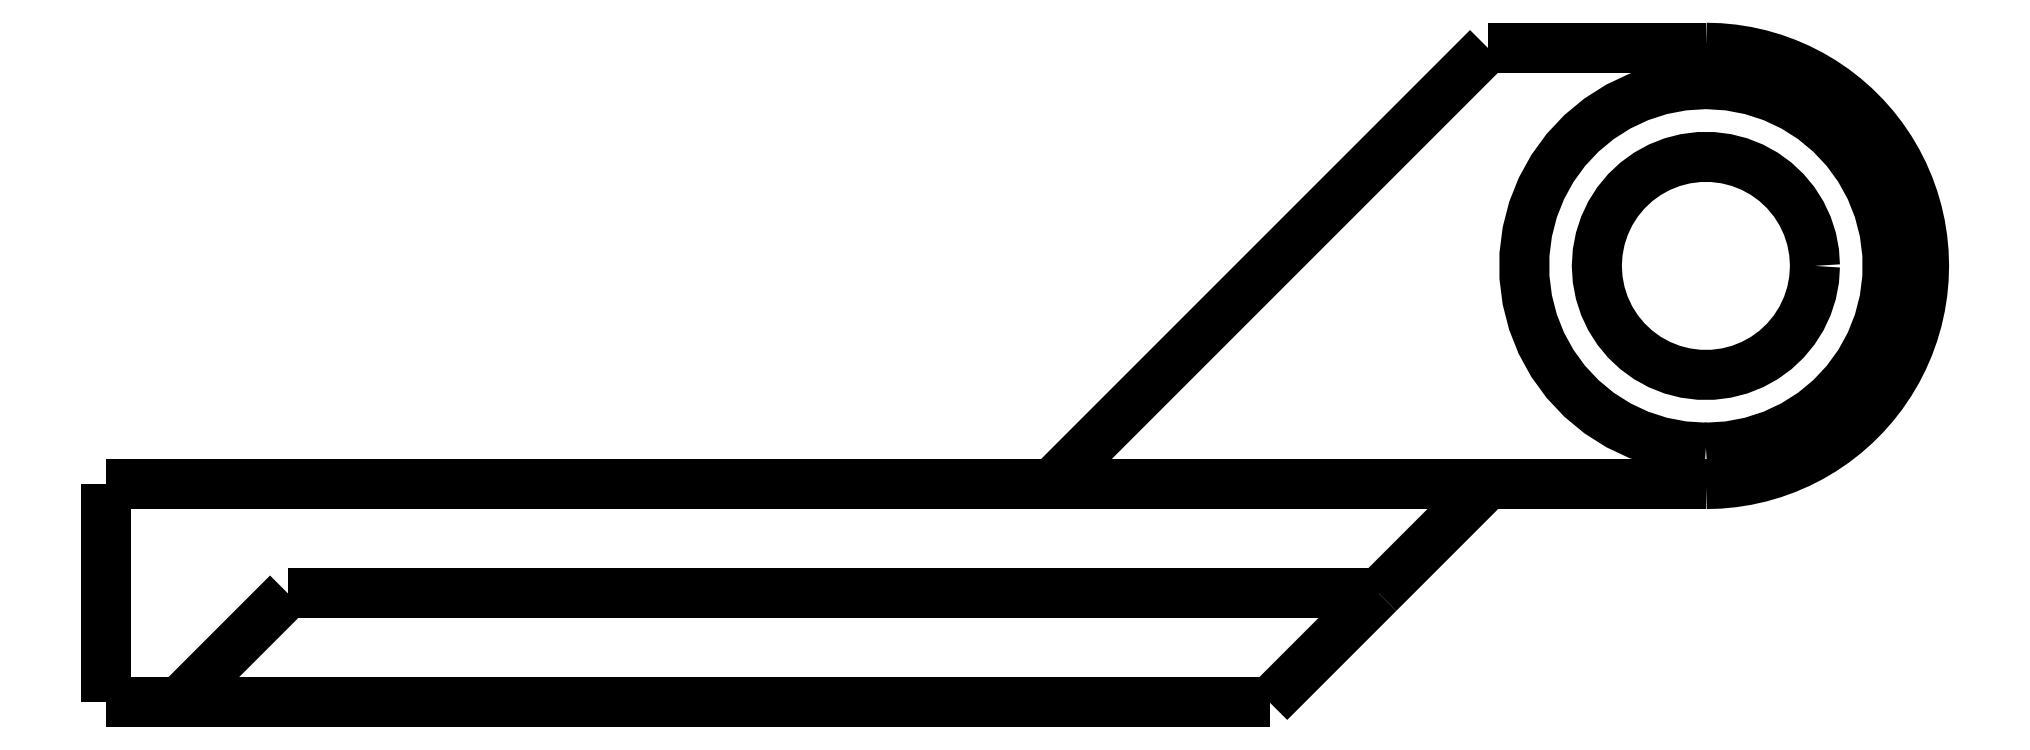
<metadata>
{"format":"dxf","ext":"dxf","renderer":"ezdxf+matplotlib","layout":"modelspace","background":"white","min_lineweight":24,"dpi":150}
</metadata>
<code>
0
SECTION
2
ENTITIES
0
LWPOLYLINE
8
0
90
51
70
0
10
-6
20
6
10
-6.24
20
5.76
10
-6.48
20
5.52
10
-6.72
20
5.28
10
-6.96
20
5.04
10
-7.2
20
4.8
10
-7.44
20
4.56
10
-7.68
20
4.32
10
-7.92
20
4.08
10
-8.16
20
3.84
10
-8.4
20
3.6
10
-8.64
20
3.36
10
-8.88
20
3.12
10
-9.12
20
2.88
10
-9.36
20
2.64
10
-9.6
20
2.4
10
-9.84
20
2.16
10
-10.08
20
1.92
10
-10.32
20
1.68
10
-10.56
20
1.44
10
-10.8
20
1.2
10
-11.04
20
0.96
10
-11.28
20
0.72
10
-11.52
20
0.48
10
-11.76
20
0.24
10
-12
20
-8.882e-16
10
-12.24
20
-0.24
10
-12.48
20
-0.48
10
-12.72
20
-0.72
10
-12.96
20
-0.96
10
-13.2
20
-1.2
10
-13.44
20
-1.44
10
-13.68
20
-1.68
10
-13.92
20
-1.92
10
-14.16
20
-2.16
10
-14.4
20
-2.4
10
-14.64
20
-2.64
10
-14.88
20
-2.88
10
-15.12
20
-3.12
10
-15.36
20
-3.36
10
-15.6
20
-3.6
10
-15.84
20
-3.84
10
-16.08
20
-4.08
10
-16.32
20
-4.32
10
-16.56
20
-4.56
10
-16.8
20
-4.8
10
-17.04
20
-5.04
10
-17.28
20
-5.28
10
-17.52
20
-5.52
10
-17.76
20
-5.76
10
-18
20
-6
0
LWPOLYLINE
8
0
90
51
70
0
10
-6
20
-6
10
-5.88
20
-6
10
-5.76
20
-6
10
-5.64
20
-6
10
-5.52
20
-6
10
-5.4
20
-6
10
-5.28
20
-6
10
-5.16
20
-6
10
-5.04
20
-6
10
-4.92
20
-6
10
-4.8
20
-6
10
-4.68
20
-6
10
-4.56
20
-6
10
-4.44
20
-6
10
-4.32
20
-6
10
-4.2
20
-6
10
-4.08
20
-6
10
-3.96
20
-6
10
-3.84
20
-6
10
-3.72
20
-6
10
-3.6
20
-6
10
-3.48
20
-6
10
-3.36
20
-6
10
-3.24
20
-6
10
-3.12
20
-6
10
-3
20
-6
10
-2.88
20
-6
10
-2.76
20
-6
10
-2.64
20
-6
10
-2.52
20
-6
10
-2.4
20
-6
10
-2.28
20
-6
10
-2.16
20
-6
10
-2.04
20
-6
10
-1.92
20
-6
10
-1.8
20
-6
10
-1.68
20
-6
10
-1.56
20
-6
10
-1.44
20
-6
10
-1.32
20
-6
10
-1.2
20
-6
10
-1.08
20
-6
10
-0.96
20
-6
10
-0.84
20
-6
10
-0.72
20
-6
10
-0.6
20
-6
10
-0.48
20
-6
10
-0.36
20
-6
10
-0.24
20
-6
10
-0.12
20
-6
10
0
20
-6
0
LWPOLYLINE
8
0
90
51
70
0
10
0
20
-6
10
0.3767
20
-5.988
10
0.752
20
-5.953
10
1.124
20
-5.894
10
1.492
20
-5.811
10
1.854
20
-5.706
10
2.209
20
-5.579
10
2.555
20
-5.429
10
2.891
20
-5.258
10
3.215
20
-5.066
10
3.527
20
-4.854
10
3.825
20
-4.623
10
4.107
20
-4.374
10
4.374
20
-4.107
10
4.623
20
-3.825
10
4.854
20
-3.527
10
5.066
20
-3.215
10
5.258
20
-2.891
10
5.429
20
-2.555
10
5.579
20
-2.209
10
5.706
20
-1.854
10
5.811
20
-1.492
10
5.894
20
-1.124
10
5.953
20
-0.752
10
5.988
20
-0.3767
10
6
20
-3.674e-16
10
5.988
20
0.3767
10
5.953
20
0.752
10
5.894
20
1.124
10
5.811
20
1.492
10
5.706
20
1.854
10
5.579
20
2.209
10
5.429
20
2.555
10
5.258
20
2.891
10
5.066
20
3.215
10
4.854
20
3.527
10
4.623
20
3.825
10
4.374
20
4.107
10
4.107
20
4.374
10
3.825
20
4.623
10
3.527
20
4.854
10
3.215
20
5.066
10
2.891
20
5.258
10
2.555
20
5.429
10
2.209
20
5.579
10
1.854
20
5.706
10
1.492
20
5.811
10
1.124
20
5.894
10
0.752
20
5.953
10
0.3767
20
5.988
10
7.348e-16
20
6
0
LWPOLYLINE
8
0
90
51
70
0
10
0
20
6
10
-0.12
20
6
10
-0.24
20
6
10
-0.36
20
6
10
-0.48
20
6
10
-0.6
20
6
10
-0.72
20
6
10
-0.84
20
6
10
-0.96
20
6
10
-1.08
20
6
10
-1.2
20
6
10
-1.32
20
6
10
-1.44
20
6
10
-1.56
20
6
10
-1.68
20
6
10
-1.8
20
6
10
-1.92
20
6
10
-2.04
20
6
10
-2.16
20
6
10
-2.28
20
6
10
-2.4
20
6
10
-2.52
20
6
10
-2.64
20
6
10
-2.76
20
6
10
-2.88
20
6
10
-3
20
6
10
-3.12
20
6
10
-3.24
20
6
10
-3.36
20
6
10
-3.48
20
6
10
-3.6
20
6
10
-3.72
20
6
10
-3.84
20
6
10
-3.96
20
6
10
-4.08
20
6
10
-4.2
20
6
10
-4.32
20
6
10
-4.44
20
6
10
-4.56
20
6
10
-4.68
20
6
10
-4.8
20
6
10
-4.92
20
6
10
-5.04
20
6
10
-5.16
20
6
10
-5.28
20
6
10
-5.4
20
6
10
-5.52
20
6
10
-5.64
20
6
10
-5.76
20
6
10
-5.88
20
6
10
-6
20
6
0
LWPOLYLINE
8
0
90
51
70
0
10
-6
20
-6
10
-6.76
20
-6
10
-7.52
20
-6
10
-8.28
20
-6
10
-9.04
20
-6
10
-9.8
20
-6
10
-10.56
20
-6
10
-11.32
20
-6
10
-12.08
20
-6
10
-12.84
20
-6
10
-13.6
20
-6
10
-14.36
20
-6
10
-15.12
20
-6
10
-15.88
20
-6
10
-16.64
20
-6
10
-17.4
20
-6
10
-18.16
20
-6
10
-18.92
20
-6
10
-19.68
20
-6
10
-20.44
20
-6
10
-21.2
20
-6
10
-21.96
20
-6
10
-22.72
20
-6
10
-23.48
20
-6
10
-24.24
20
-6
10
-25
20
-6
10
-25.76
20
-6
10
-26.52
20
-6
10
-27.28
20
-6
10
-28.04
20
-6
10
-28.8
20
-6
10
-29.56
20
-6
10
-30.32
20
-6
10
-31.08
20
-6
10
-31.84
20
-6
10
-32.6
20
-6
10
-33.36
20
-6
10
-34.12
20
-6
10
-34.88
20
-6
10
-35.64
20
-6
10
-36.4
20
-6
10
-37.16
20
-6
10
-37.92
20
-6
10
-38.68
20
-6
10
-39.44
20
-6
10
-40.2
20
-6
10
-40.96
20
-6
10
-41.72
20
-6
10
-42.48
20
-6
10
-43.24
20
-6
10
-44
20
-6
0
LWPOLYLINE
8
0
90
51
70
0
10
-12
20
-12
10
-11.94
20
-11.94
10
-11.88
20
-11.88
10
-11.82
20
-11.82
10
-11.76
20
-11.76
10
-11.7
20
-11.7
10
-11.64
20
-11.64
10
-11.58
20
-11.58
10
-11.52
20
-11.52
10
-11.46
20
-11.46
10
-11.4
20
-11.4
10
-11.34
20
-11.34
10
-11.28
20
-11.28
10
-11.22
20
-11.22
10
-11.16
20
-11.16
10
-11.1
20
-11.1
10
-11.04
20
-11.04
10
-10.98
20
-10.98
10
-10.92
20
-10.92
10
-10.86
20
-10.86
10
-10.8
20
-10.8
10
-10.74
20
-10.74
10
-10.68
20
-10.68
10
-10.62
20
-10.62
10
-10.56
20
-10.56
10
-10.5
20
-10.5
10
-10.44
20
-10.44
10
-10.38
20
-10.38
10
-10.32
20
-10.32
10
-10.26
20
-10.26
10
-10.2
20
-10.2
10
-10.14
20
-10.14
10
-10.08
20
-10.08
10
-10.02
20
-10.02
10
-9.96
20
-9.96
10
-9.9
20
-9.9
10
-9.84
20
-9.84
10
-9.78
20
-9.78
10
-9.72
20
-9.72
10
-9.66
20
-9.66
10
-9.6
20
-9.6
10
-9.54
20
-9.54
10
-9.48
20
-9.48
10
-9.42
20
-9.42
10
-9.36
20
-9.36
10
-9.3
20
-9.3
10
-9.24
20
-9.24
10
-9.18
20
-9.18
10
-9.12
20
-9.12
10
-9.06
20
-9.06
10
-9
20
-9
0
LWPOLYLINE
8
0
90
51
70
0
10
-9
20
-9
10
-8.94
20
-8.94
10
-8.88
20
-8.88
10
-8.82
20
-8.82
10
-8.76
20
-8.76
10
-8.7
20
-8.7
10
-8.64
20
-8.64
10
-8.58
20
-8.58
10
-8.52
20
-8.52
10
-8.46
20
-8.46
10
-8.4
20
-8.4
10
-8.34
20
-8.34
10
-8.28
20
-8.28
10
-8.22
20
-8.22
10
-8.16
20
-8.16
10
-8.1
20
-8.1
10
-8.04
20
-8.04
10
-7.98
20
-7.98
10
-7.92
20
-7.92
10
-7.86
20
-7.86
10
-7.8
20
-7.8
10
-7.74
20
-7.74
10
-7.68
20
-7.68
10
-7.62
20
-7.62
10
-7.56
20
-7.56
10
-7.5
20
-7.5
10
-7.44
20
-7.44
10
-7.38
20
-7.38
10
-7.32
20
-7.32
10
-7.26
20
-7.26
10
-7.2
20
-7.2
10
-7.14
20
-7.14
10
-7.08
20
-7.08
10
-7.02
20
-7.02
10
-6.96
20
-6.96
10
-6.9
20
-6.9
10
-6.84
20
-6.84
10
-6.78
20
-6.78
10
-6.72
20
-6.72
10
-6.66
20
-6.66
10
-6.6
20
-6.6
10
-6.54
20
-6.54
10
-6.48
20
-6.48
10
-6.42
20
-6.42
10
-6.36
20
-6.36
10
-6.3
20
-6.3
10
-6.24
20
-6.24
10
-6.18
20
-6.18
10
-6.12
20
-6.12
10
-6.06
20
-6.06
10
-6
20
-6
0
LWPOLYLINE
8
0
90
51
70
0
10
-12
20
-12
10
-12.6
20
-12
10
-13.2
20
-12
10
-13.8
20
-12
10
-14.4
20
-12
10
-15
20
-12
10
-15.6
20
-12
10
-16.2
20
-12
10
-16.8
20
-12
10
-17.4
20
-12
10
-18
20
-12
10
-18.6
20
-12
10
-19.2
20
-12
10
-19.8
20
-12
10
-20.4
20
-12
10
-21
20
-12
10
-21.6
20
-12
10
-22.2
20
-12
10
-22.8
20
-12
10
-23.4
20
-12
10
-24
20
-12
10
-24.6
20
-12
10
-25.2
20
-12
10
-25.8
20
-12
10
-26.4
20
-12
10
-27
20
-12
10
-27.6
20
-12
10
-28.2
20
-12
10
-28.8
20
-12
10
-29.4
20
-12
10
-30
20
-12
10
-30.6
20
-12
10
-31.2
20
-12
10
-31.8
20
-12
10
-32.4
20
-12
10
-33
20
-12
10
-33.6
20
-12
10
-34.2
20
-12
10
-34.8
20
-12
10
-35.4
20
-12
10
-36
20
-12
10
-36.6
20
-12
10
-37.2
20
-12
10
-37.8
20
-12
10
-38.4
20
-12
10
-39
20
-12
10
-39.6
20
-12
10
-40.2
20
-12
10
-40.8
20
-12
10
-41.4
20
-12
10
-42
20
-12
0
LWPOLYLINE
8
0
90
51
70
0
10
-44
20
-12
10
-43.96
20
-12
10
-43.92
20
-12
10
-43.88
20
-12
10
-43.84
20
-12
10
-43.8
20
-12
10
-43.76
20
-12
10
-43.72
20
-12
10
-43.68
20
-12
10
-43.64
20
-12
10
-43.6
20
-12
10
-43.56
20
-12
10
-43.52
20
-12
10
-43.48
20
-12
10
-43.44
20
-12
10
-43.4
20
-12
10
-43.36
20
-12
10
-43.32
20
-12
10
-43.28
20
-12
10
-43.24
20
-12
10
-43.2
20
-12
10
-43.16
20
-12
10
-43.12
20
-12
10
-43.08
20
-12
10
-43.04
20
-12
10
-43
20
-12
10
-42.96
20
-12
10
-42.92
20
-12
10
-42.88
20
-12
10
-42.84
20
-12
10
-42.8
20
-12
10
-42.76
20
-12
10
-42.72
20
-12
10
-42.68
20
-12
10
-42.64
20
-12
10
-42.6
20
-12
10
-42.56
20
-12
10
-42.52
20
-12
10
-42.48
20
-12
10
-42.44
20
-12
10
-42.4
20
-12
10
-42.36
20
-12
10
-42.32
20
-12
10
-42.28
20
-12
10
-42.24
20
-12
10
-42.2
20
-12
10
-42.16
20
-12
10
-42.12
20
-12
10
-42.08
20
-12
10
-42.04
20
-12
10
-42
20
-12
0
LWPOLYLINE
8
0
90
51
70
0
10
-44
20
-6
10
-44
20
-6.12
10
-44
20
-6.24
10
-44
20
-6.36
10
-44
20
-6.48
10
-44
20
-6.6
10
-44
20
-6.72
10
-44
20
-6.84
10
-44
20
-6.96
10
-44
20
-7.08
10
-44
20
-7.2
10
-44
20
-7.32
10
-44
20
-7.44
10
-44
20
-7.56
10
-44
20
-7.68
10
-44
20
-7.8
10
-44
20
-7.92
10
-44
20
-8.04
10
-44
20
-8.16
10
-44
20
-8.28
10
-44
20
-8.4
10
-44
20
-8.52
10
-44
20
-8.64
10
-44
20
-8.76
10
-44
20
-8.88
10
-44
20
-9
10
-44
20
-9.12
10
-44
20
-9.24
10
-44
20
-9.36
10
-44
20
-9.48
10
-44
20
-9.6
10
-44
20
-9.72
10
-44
20
-9.84
10
-44
20
-9.96
10
-44
20
-10.08
10
-44
20
-10.2
10
-44
20
-10.32
10
-44
20
-10.44
10
-44
20
-10.56
10
-44
20
-10.68
10
-44
20
-10.8
10
-44
20
-10.92
10
-44
20
-11.04
10
-44
20
-11.16
10
-44
20
-11.28
10
-44
20
-11.4
10
-44
20
-11.52
10
-44
20
-11.64
10
-44
20
-11.76
10
-44
20
-11.88
10
-44
20
-12
0
LWPOLYLINE
8
0
90
51
70
0
10
-9
20
-9
10
-9.6
20
-9
10
-10.2
20
-9
10
-10.8
20
-9
10
-11.4
20
-9
10
-12
20
-9
10
-12.6
20
-9
10
-13.2
20
-9
10
-13.8
20
-9
10
-14.4
20
-9
10
-15
20
-9
10
-15.6
20
-9
10
-16.2
20
-9
10
-16.8
20
-9
10
-17.4
20
-9
10
-18
20
-9
10
-18.6
20
-9
10
-19.2
20
-9
10
-19.8
20
-9
10
-20.4
20
-9
10
-21
20
-9
10
-21.6
20
-9
10
-22.2
20
-9
10
-22.8
20
-9
10
-23.4
20
-9
10
-24
20
-9
10
-24.6
20
-9
10
-25.2
20
-9
10
-25.8
20
-9
10
-26.4
20
-9
10
-27
20
-9
10
-27.6
20
-9
10
-28.2
20
-9
10
-28.8
20
-9
10
-29.4
20
-9
10
-30
20
-9
10
-30.6
20
-9
10
-31.2
20
-9
10
-31.8
20
-9
10
-32.4
20
-9
10
-33
20
-9
10
-33.6
20
-9
10
-34.2
20
-9
10
-34.8
20
-9
10
-35.4
20
-9
10
-36
20
-9
10
-36.6
20
-9
10
-37.2
20
-9
10
-37.8
20
-9
10
-38.4
20
-9
10
-39
20
-9
0
LWPOLYLINE
8
0
90
51
70
0
10
-39
20
-9
10
-39.06
20
-9.06
10
-39.12
20
-9.12
10
-39.18
20
-9.18
10
-39.24
20
-9.24
10
-39.3
20
-9.3
10
-39.36
20
-9.36
10
-39.42
20
-9.42
10
-39.48
20
-9.48
10
-39.54
20
-9.54
10
-39.6
20
-9.6
10
-39.66
20
-9.66
10
-39.72
20
-9.72
10
-39.78
20
-9.78
10
-39.84
20
-9.84
10
-39.9
20
-9.9
10
-39.96
20
-9.96
10
-40.02
20
-10.02
10
-40.08
20
-10.08
10
-40.14
20
-10.14
10
-40.2
20
-10.2
10
-40.26
20
-10.26
10
-40.32
20
-10.32
10
-40.38
20
-10.38
10
-40.44
20
-10.44
10
-40.5
20
-10.5
10
-40.56
20
-10.56
10
-40.62
20
-10.62
10
-40.68
20
-10.68
10
-40.74
20
-10.74
10
-40.8
20
-10.8
10
-40.86
20
-10.86
10
-40.92
20
-10.92
10
-40.98
20
-10.98
10
-41.04
20
-11.04
10
-41.1
20
-11.1
10
-41.16
20
-11.16
10
-41.22
20
-11.22
10
-41.28
20
-11.28
10
-41.34
20
-11.34
10
-41.4
20
-11.4
10
-41.46
20
-11.46
10
-41.52
20
-11.52
10
-41.58
20
-11.58
10
-41.64
20
-11.64
10
-41.7
20
-11.7
10
-41.76
20
-11.76
10
-41.82
20
-11.82
10
-41.88
20
-11.88
10
-41.94
20
-11.94
10
-42
20
-12
0
LWPOLYLINE
8
0
90
51
70
0
10
-6.123e-16
20
-5
10
0.6267
20
-4.961
10
1.243
20
-4.843
10
1.841
20
-4.649
10
2.409
20
-4.382
10
2.939
20
-4.045
10
3.423
20
-3.645
10
3.853
20
-3.187
10
4.222
20
-2.679
10
4.524
20
-2.129
10
4.755
20
-1.545
10
4.911
20
-0.9369
10
4.99
20
-0.314
10
4.99
20
0.314
10
4.911
20
0.9369
10
4.755
20
1.545
10
4.524
20
2.129
10
4.222
20
2.679
10
3.853
20
3.187
10
3.423
20
3.645
10
2.939
20
4.045
10
2.409
20
4.382
10
1.841
20
4.649
10
1.243
20
4.843
10
0.6267
20
4.961
10
1.225e-15
20
5
10
-0.6267
20
4.961
10
-1.243
20
4.843
10
-1.841
20
4.649
10
-2.409
20
4.382
10
-2.939
20
4.045
10
-3.423
20
3.645
10
-3.853
20
3.187
10
-4.222
20
2.679
10
-4.524
20
2.129
10
-4.755
20
1.545
10
-4.911
20
0.9369
10
-4.99
20
0.314
10
-4.99
20
-0.314
10
-4.911
20
-0.9369
10
-4.755
20
-1.545
10
-4.524
20
-2.129
10
-4.222
20
-2.679
10
-3.853
20
-3.187
10
-3.423
20
-3.645
10
-2.939
20
-4.045
10
-2.409
20
-4.382
10
-1.841
20
-4.649
10
-1.243
20
-4.843
10
-0.6267
20
-4.961
10
-1.837e-15
20
-5
0
LWPOLYLINE
8
0
90
51
70
0
10
3
20
-3.674e-16
10
2.976
20
0.376
10
2.906
20
0.7461
10
2.789
20
1.104
10
2.629
20
1.445
10
2.427
20
1.763
10
2.187
20
2.054
10
1.912
20
2.312
10
1.607
20
2.533
10
1.277
20
2.714
10
0.9271
20
2.853
10
0.5621
20
2.947
10
0.1884
20
2.994
10
-0.1884
20
2.994
10
-0.5621
20
2.947
10
-0.9271
20
2.853
10
-1.277
20
2.714
10
-1.607
20
2.533
10
-1.912
20
2.312
10
-2.187
20
2.054
10
-2.427
20
1.763
10
-2.629
20
1.445
10
-2.789
20
1.104
10
-2.906
20
0.7461
10
-2.976
20
0.376
10
-3
20
7.348e-16
10
-2.976
20
-0.376
10
-2.906
20
-0.7461
10
-2.789
20
-1.104
10
-2.629
20
-1.445
10
-2.427
20
-1.763
10
-2.187
20
-2.054
10
-1.912
20
-2.312
10
-1.607
20
-2.533
10
-1.277
20
-2.714
10
-0.9271
20
-2.853
10
-0.5621
20
-2.947
10
-0.1884
20
-2.994
10
0.1884
20
-2.994
10
0.5621
20
-2.947
10
0.9271
20
-2.853
10
1.277
20
-2.714
10
1.607
20
-2.533
10
1.912
20
-2.312
10
2.187
20
-2.054
10
2.427
20
-1.763
10
2.629
20
-1.445
10
2.789
20
-1.104
10
2.906
20
-0.7461
10
2.976
20
-0.376
10
3
20
-1.102e-15
0
ENDSEC
0
EOF

</code>
